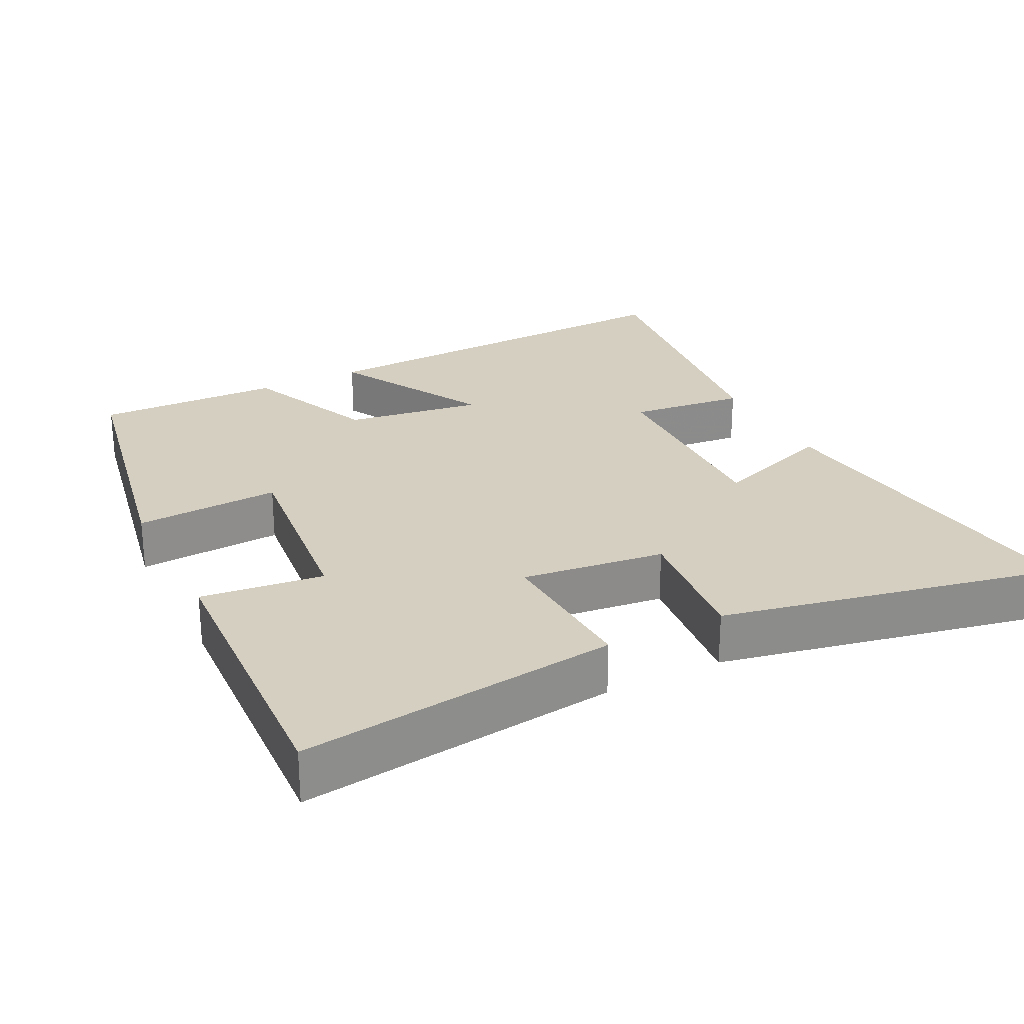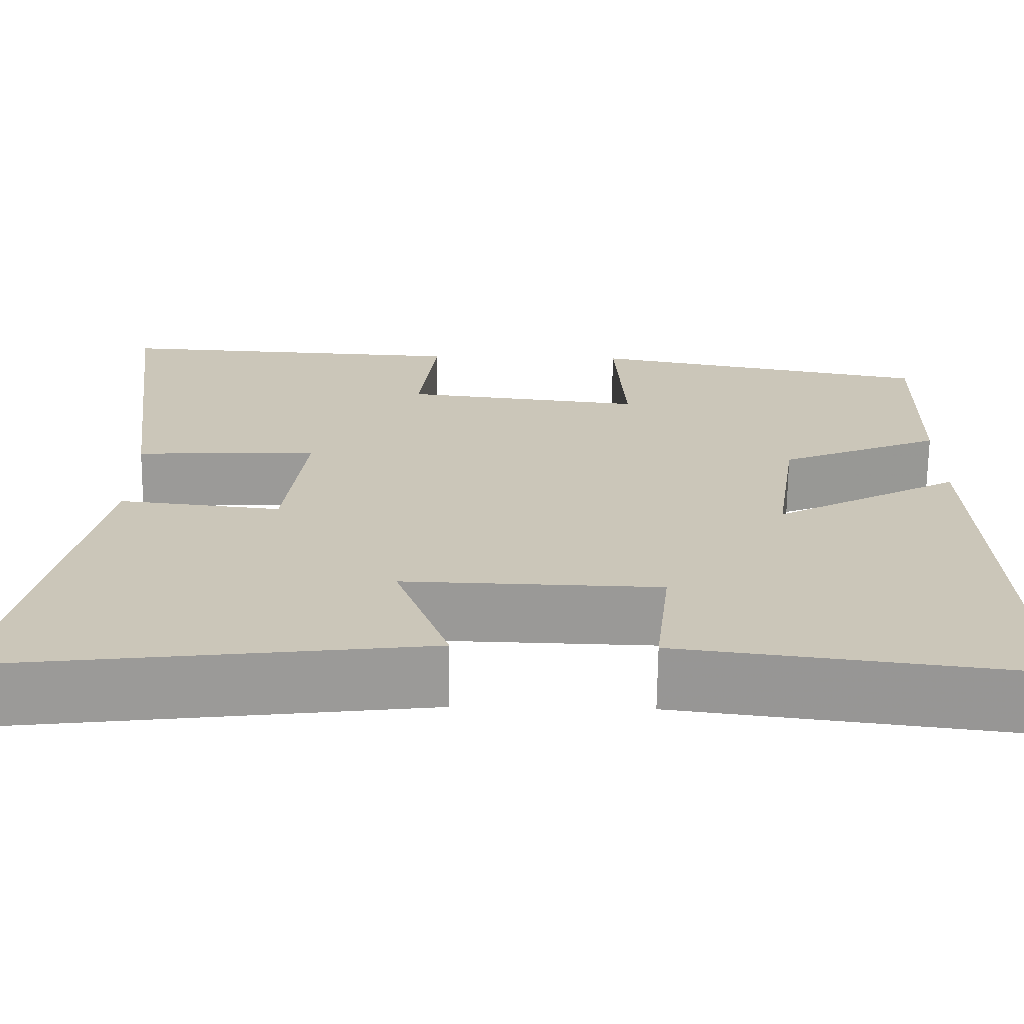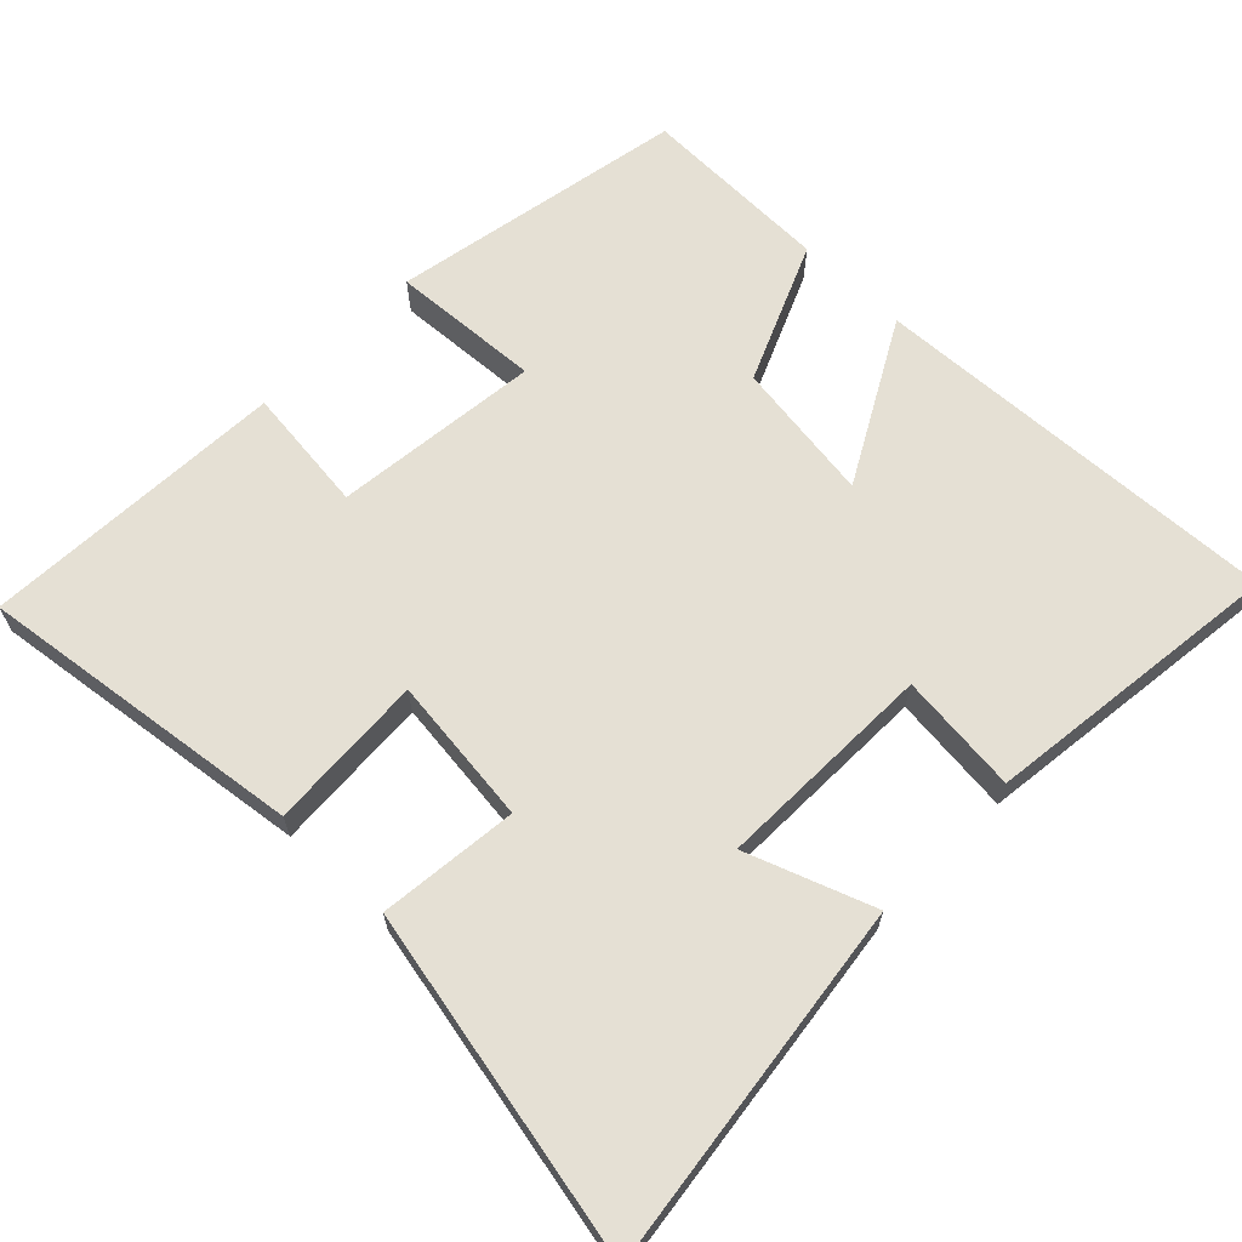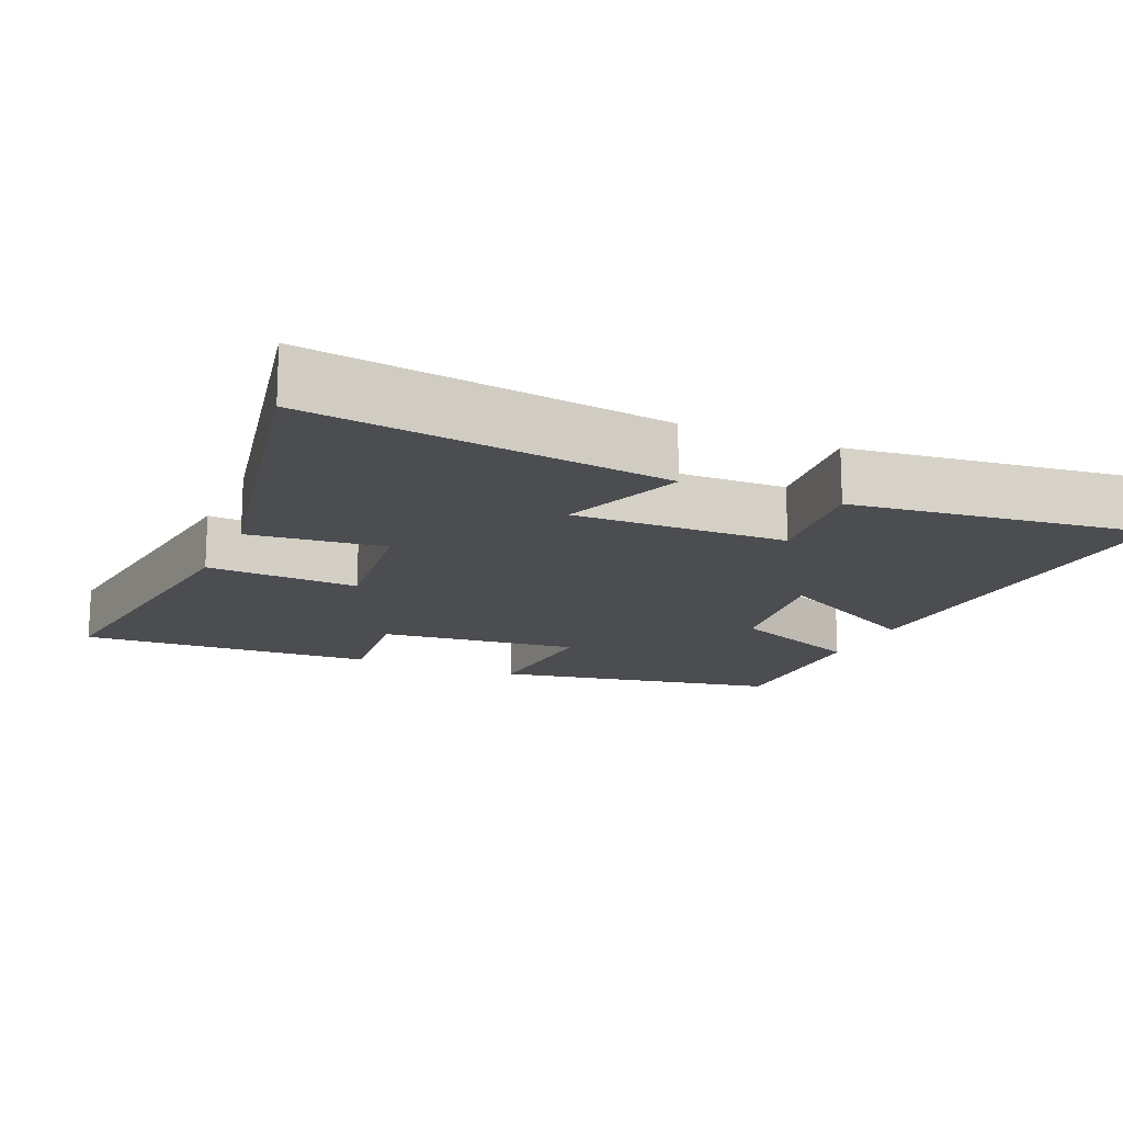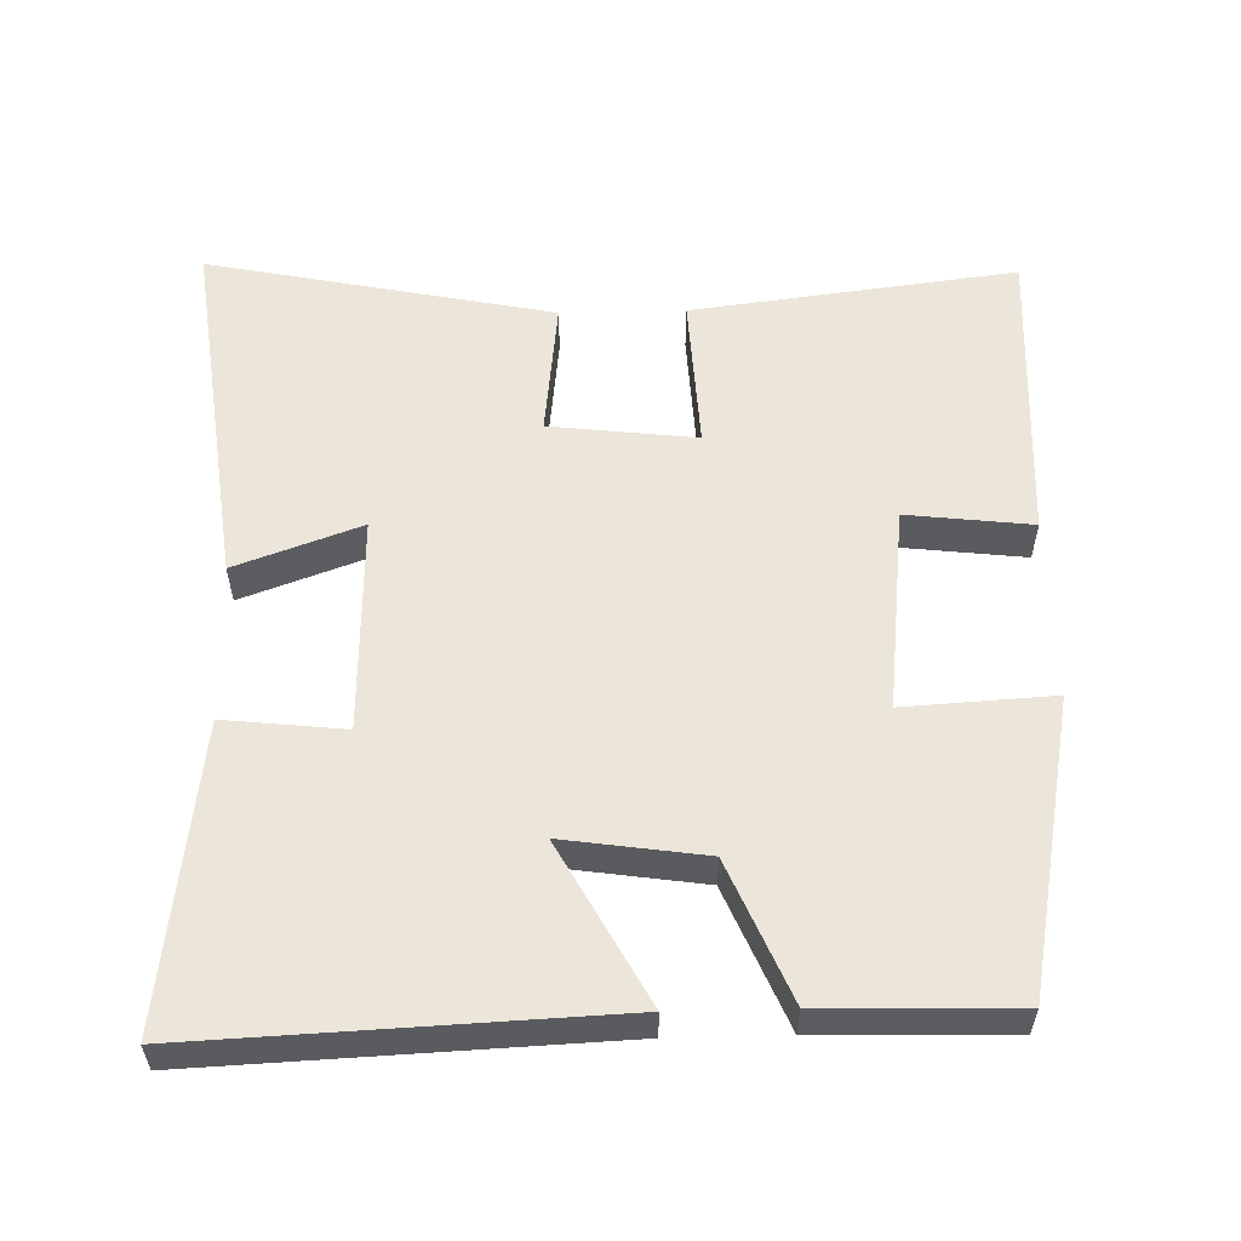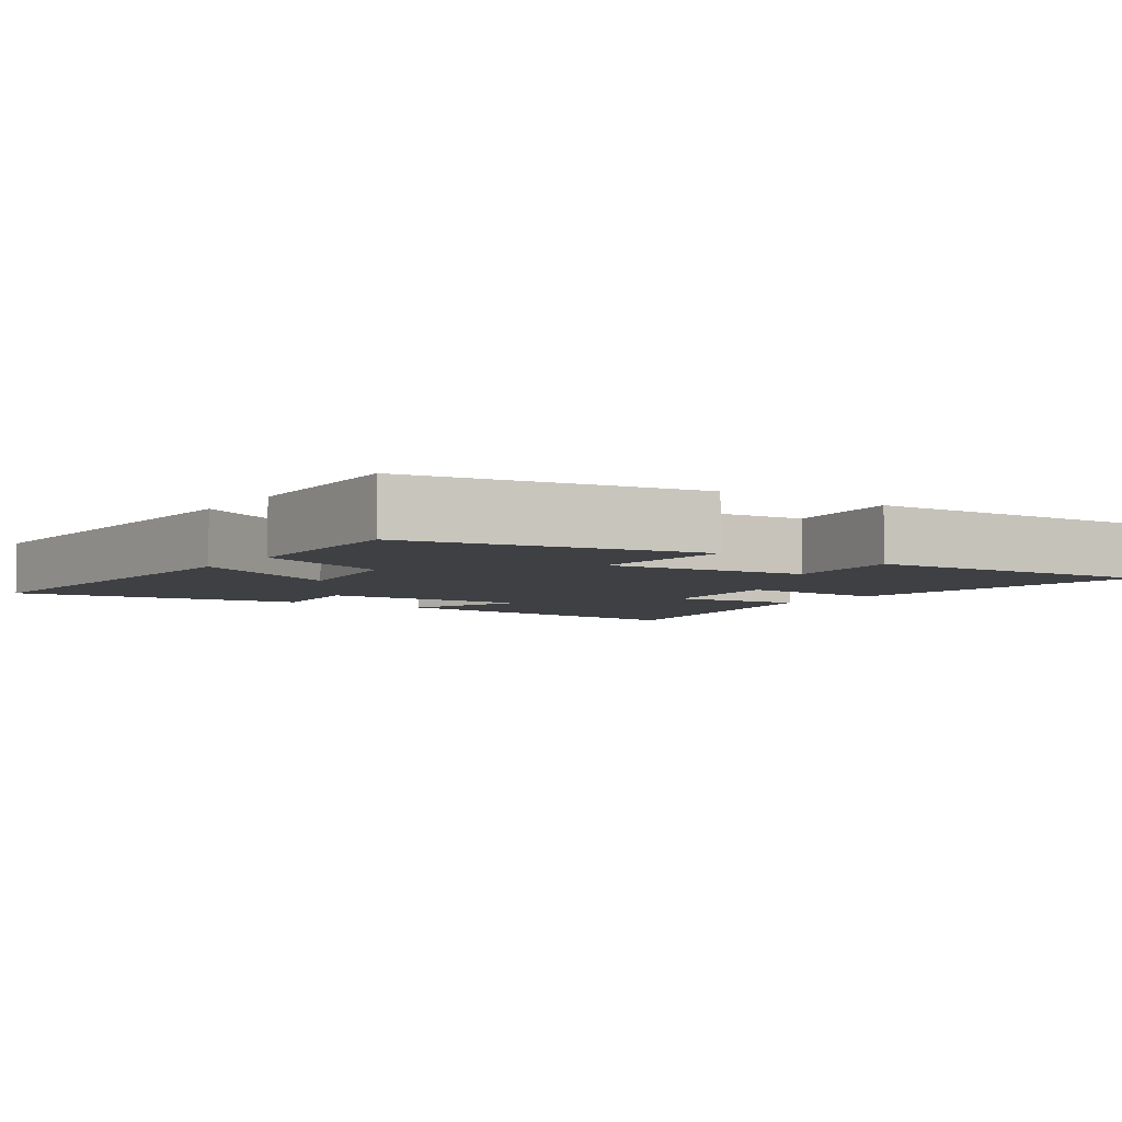
<metadata>
{"format":"obj","ext":"obj","renderer":"f3d","projection":"perspective","resolution":1024,"background":"white","views":[{"elev":25.9,"azim":63.1,"up":"+Y"},{"elev":-69.1,"azim":179.3,"up":"+Z"},{"elev":65.4,"azim":134.0,"up":"+Y"},{"elev":-15.6,"azim":156.2,"up":"+Y"},{"elev":56.3,"azim":-91.4,"up":"+Y"},{"elev":-4.9,"azim":-34.7,"up":"+Y"}]}
</metadata>
<code>
v -0.506 0.07 0.423
v -0.106 0.07 0.5
v -0.118 0.07 0.297
v 0.162 0.07 0.329
v 0.142 0.07 0.5
v 0.556 0.07 0.522
v 0.5 0.07 0.078
v 0.288 0.07 0.089
v 0.312 0.07 -0.111
v 0.5 0.07 -0.09
v 0.597 0.07 -0.562
v 0.101 0.07 -0.5
v 0.163 0.07 -0.329
v -0.133 0.07 -0.337
v -0.115 0.07 -0.5
v -0.525 0.07 -0.552
v -0.5 0.07 0.009
v -0.283 0.07 -0.109
v -0.311 0.07 0.083
v -0.5 0.07 0.163
v -0.506 0 0.423
v -0.106 0 0.5
v -0.118 0 0.297
v 0.162 0 0.329
v 0.142 0 0.5
v 0.556 0 0.522
v 0.5 0 0.078
v 0.288 0 0.089
v 0.312 0 -0.111
v 0.5 0 -0.09
v 0.597 0 -0.562
v 0.101 0 -0.5
v 0.163 0 -0.329
v -0.133 0 -0.337
v -0.115 0 -0.5
v -0.525 0 -0.552
v -0.5 0 0.009
v -0.283 0 -0.109
v -0.311 0 0.083
v -0.5 0 0.163
f 1 2 3
f 20 1 3
f 19 20 3
f 18 19 3 4
f 16 17 18
f 15 16 18
f 14 15 18
f 13 14 18 4
f 11 12 13
f 10 11 13
f 9 10 13
f 8 9 13 4
f 6 7 8
f 5 6 8
f 4 5 8
f 23 22 21
f 23 21 40
f 23 40 39
f 24 23 39 38
f 38 37 36
f 38 36 35
f 38 35 34
f 24 38 34 33
f 33 32 31
f 33 31 30
f 33 30 29
f 24 33 29 28
f 28 27 26
f 28 26 25
f 28 25 24
f 1 21 22 2
f 2 22 23 3
f 3 23 24 4
f 4 24 25 5
f 5 25 26 6
f 6 26 27 7
f 7 27 28 8
f 8 28 29 9
f 9 29 30 10
f 10 30 31 11
f 11 31 32 12
f 12 32 33 13
f 13 33 34 14
f 14 34 35 15
f 15 35 36 16
f 16 36 37 17
f 17 37 38 18
f 18 38 39 19
f 19 39 40 20
f 20 40 21 1

</code>
